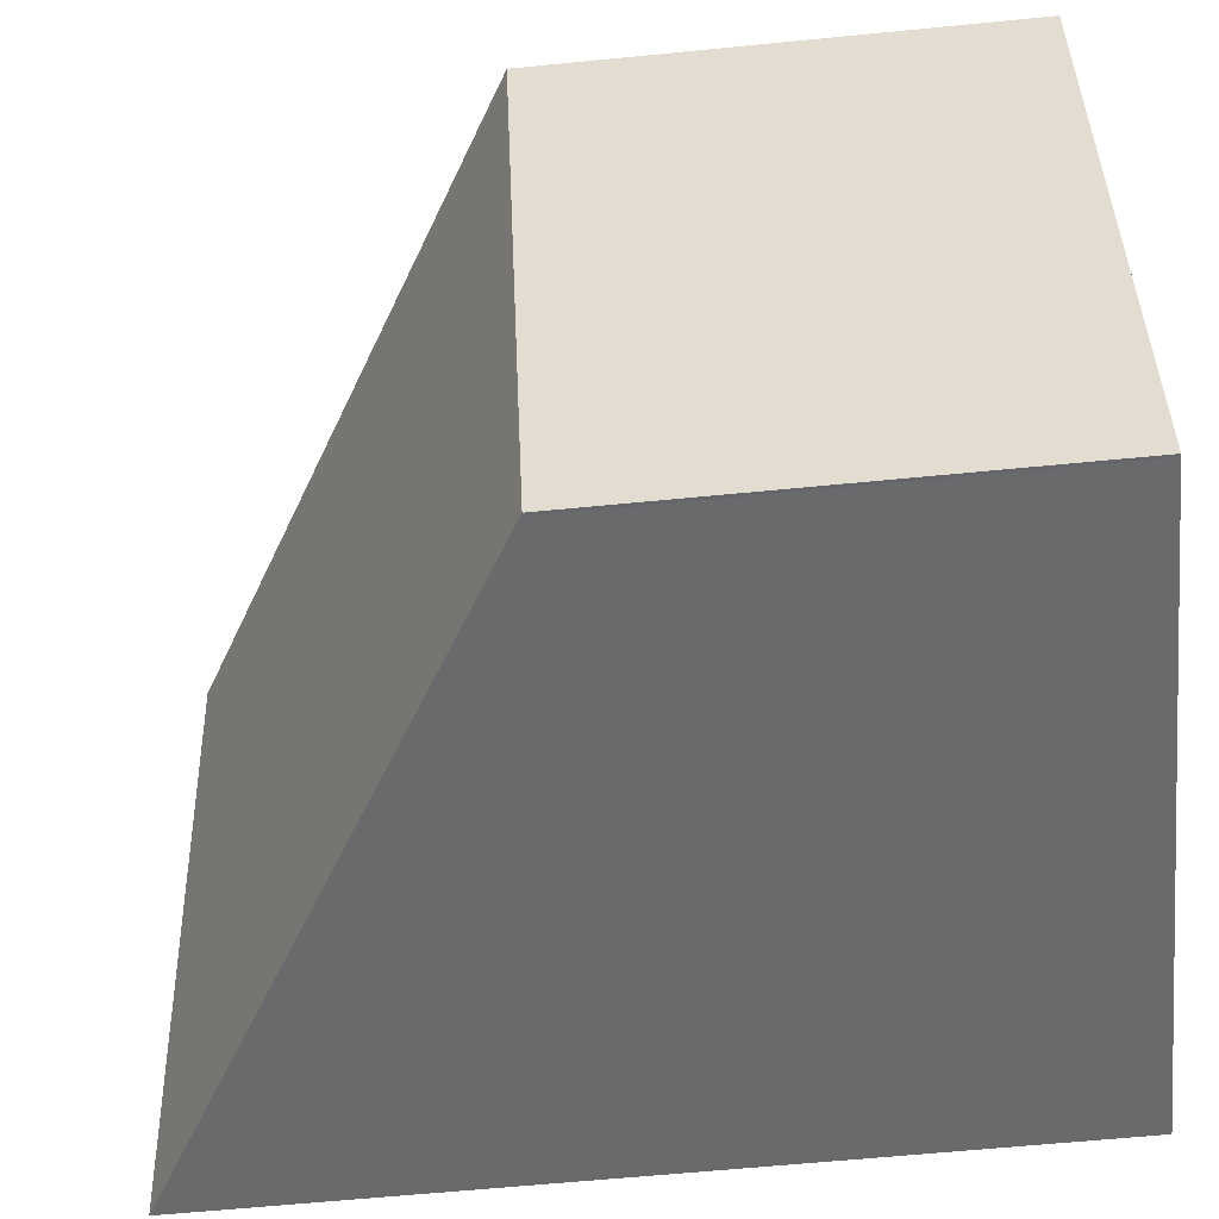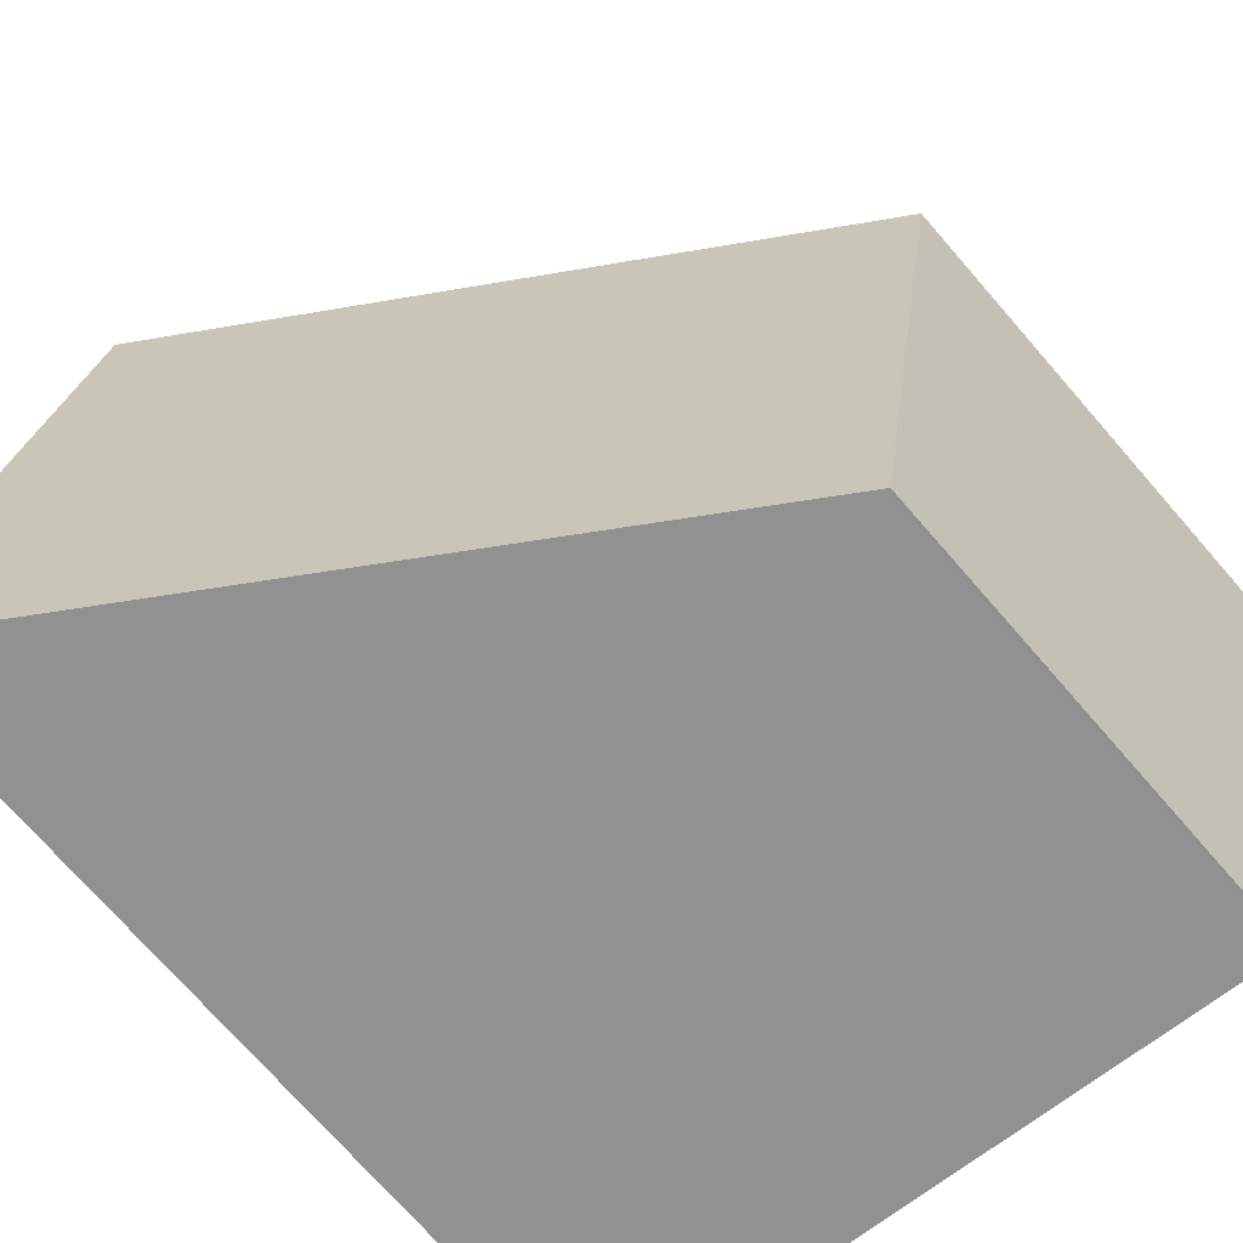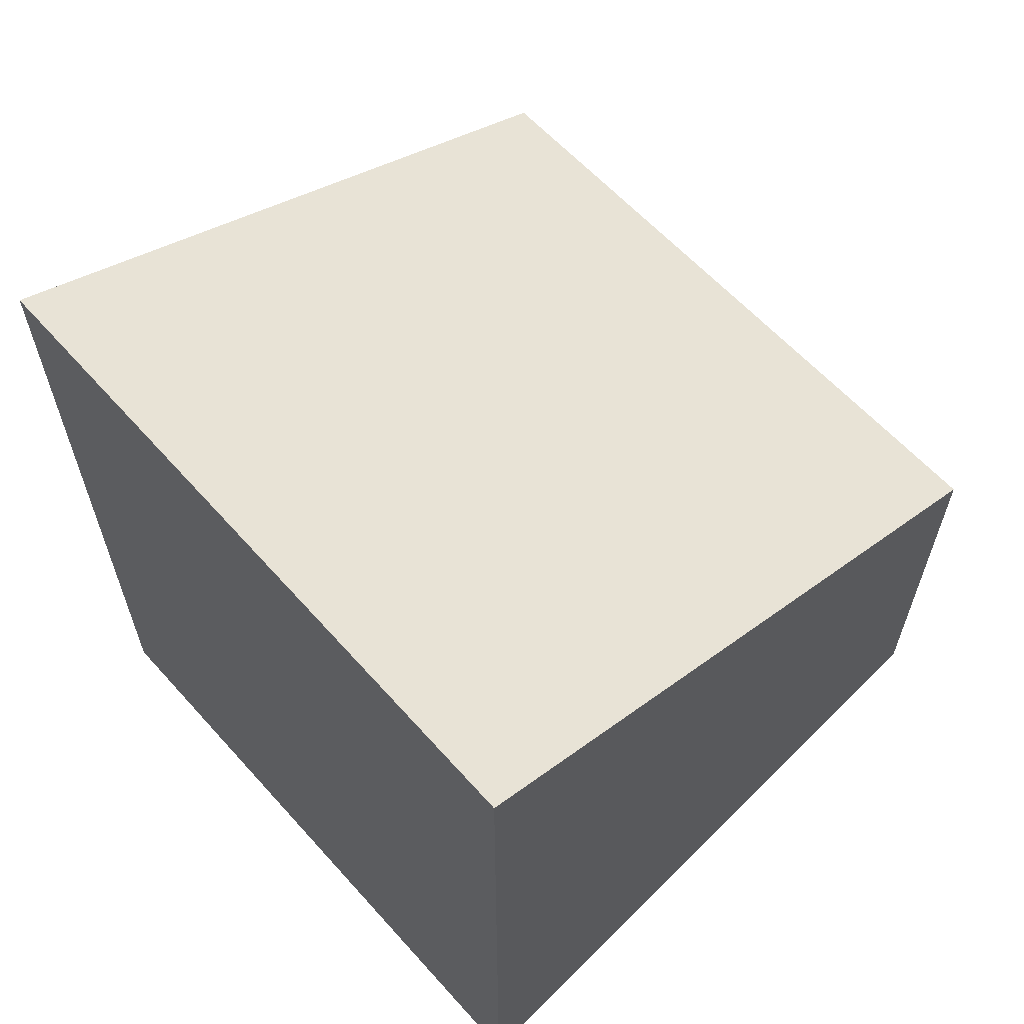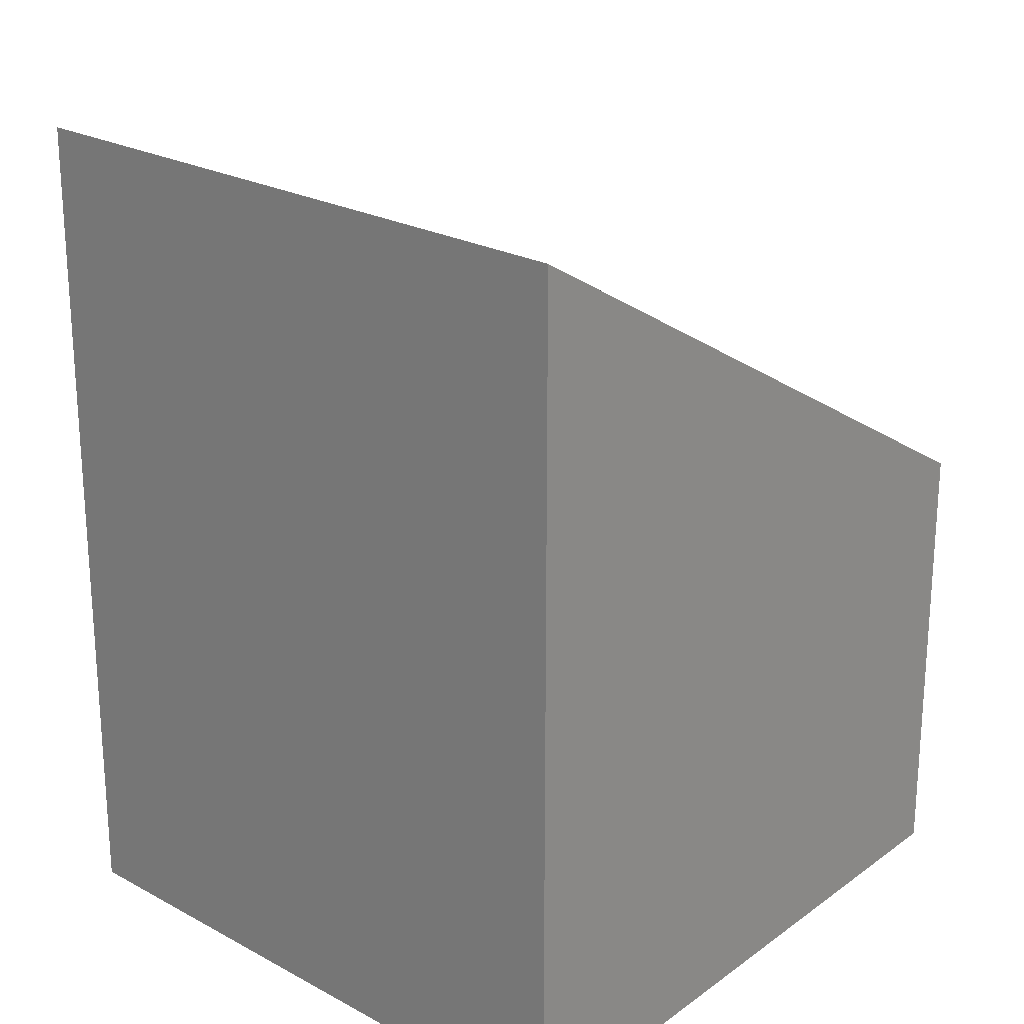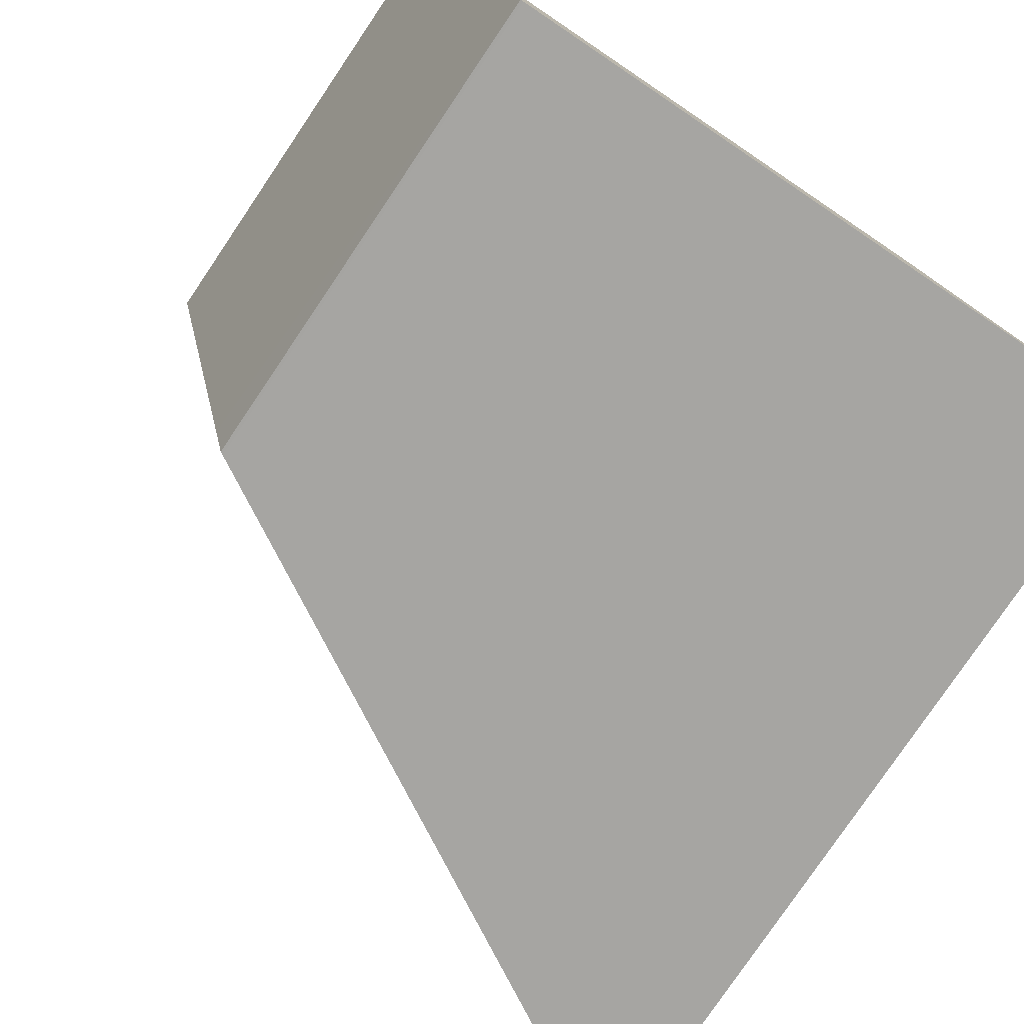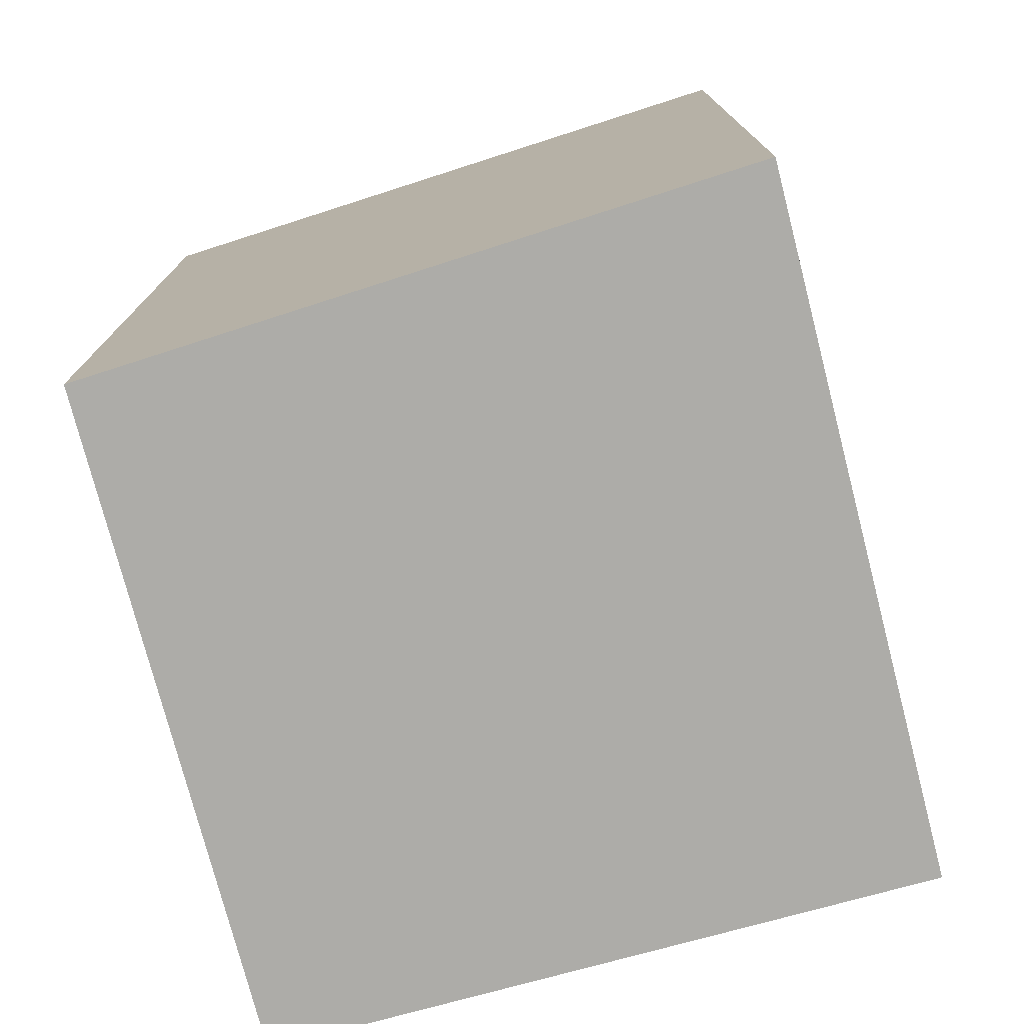
<metadata>
{"format":"obj","ext":"obj","renderer":"f3d","projection":"perspective","resolution":1024,"background":"white","views":[{"elev":-62.1,"azim":-84.3,"up":"+Z"},{"elev":-73.4,"azim":-138.9,"up":"+Z"},{"elev":64.7,"azim":125.5,"up":"+Y"},{"elev":23.3,"azim":120.1,"up":"+Y"},{"elev":-78.6,"azim":-34.0,"up":"+Z"},{"elev":-76.6,"azim":95.1,"up":"+Y"}]}
</metadata>
<code>
v  4.836 6.391 0.812
v  0.769 3.461 -4.264
v  0 3.568 2.185e-16
v  0.863 3.448 -4.784
v  0.885 3.461 -4.78
v  5.909 6.391 -3.957
v  0.863 2.929e-16 -4.784
v  0 0 0
v  0.769 2.611e-16 -4.264
v  4.836 -4.972e-17 0.812
v  5.909 2.423e-16 -3.957
v  0.885 2.927e-16 -4.78
g defaultobject
f 1 2 3
f 2 1 4
f 4 1 5
f 5 1 6
f 7 2 4
f 2 7 3
f 3 7 8
f 8 7 9
f 3 10 1
f 10 3 8
f 10 6 1
f 6 10 11
f 12 4 5
f 4 12 7
f 11 5 6
f 5 11 12
f 9 10 8
f 10 9 11
f 11 9 12
f 12 9 7

</code>
